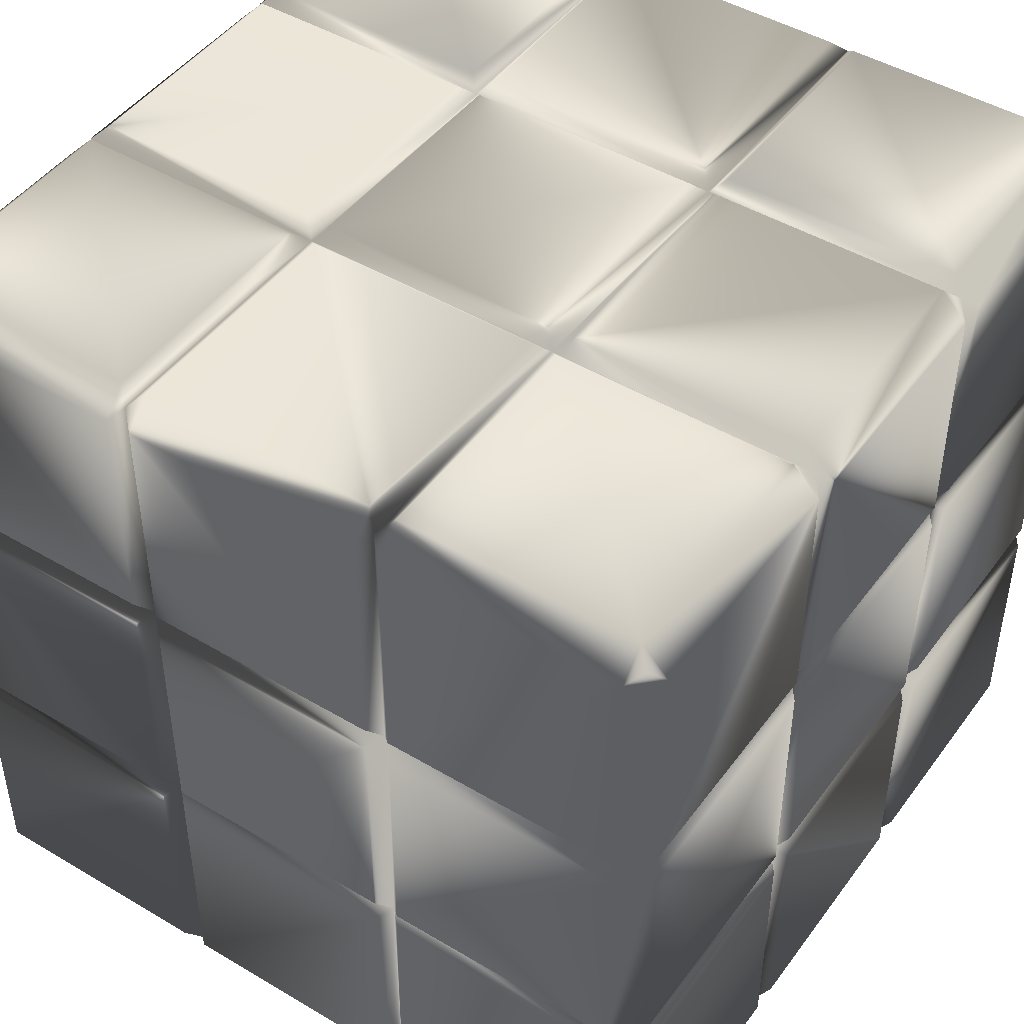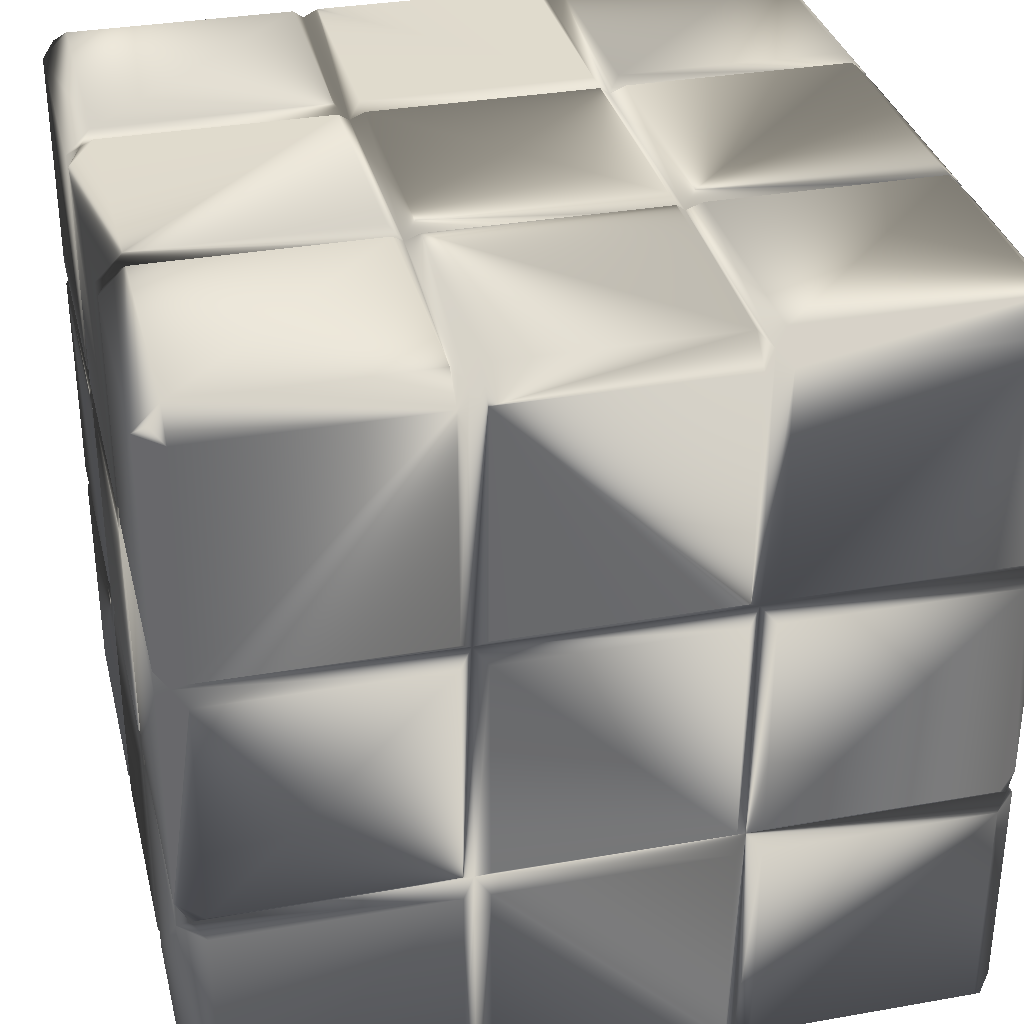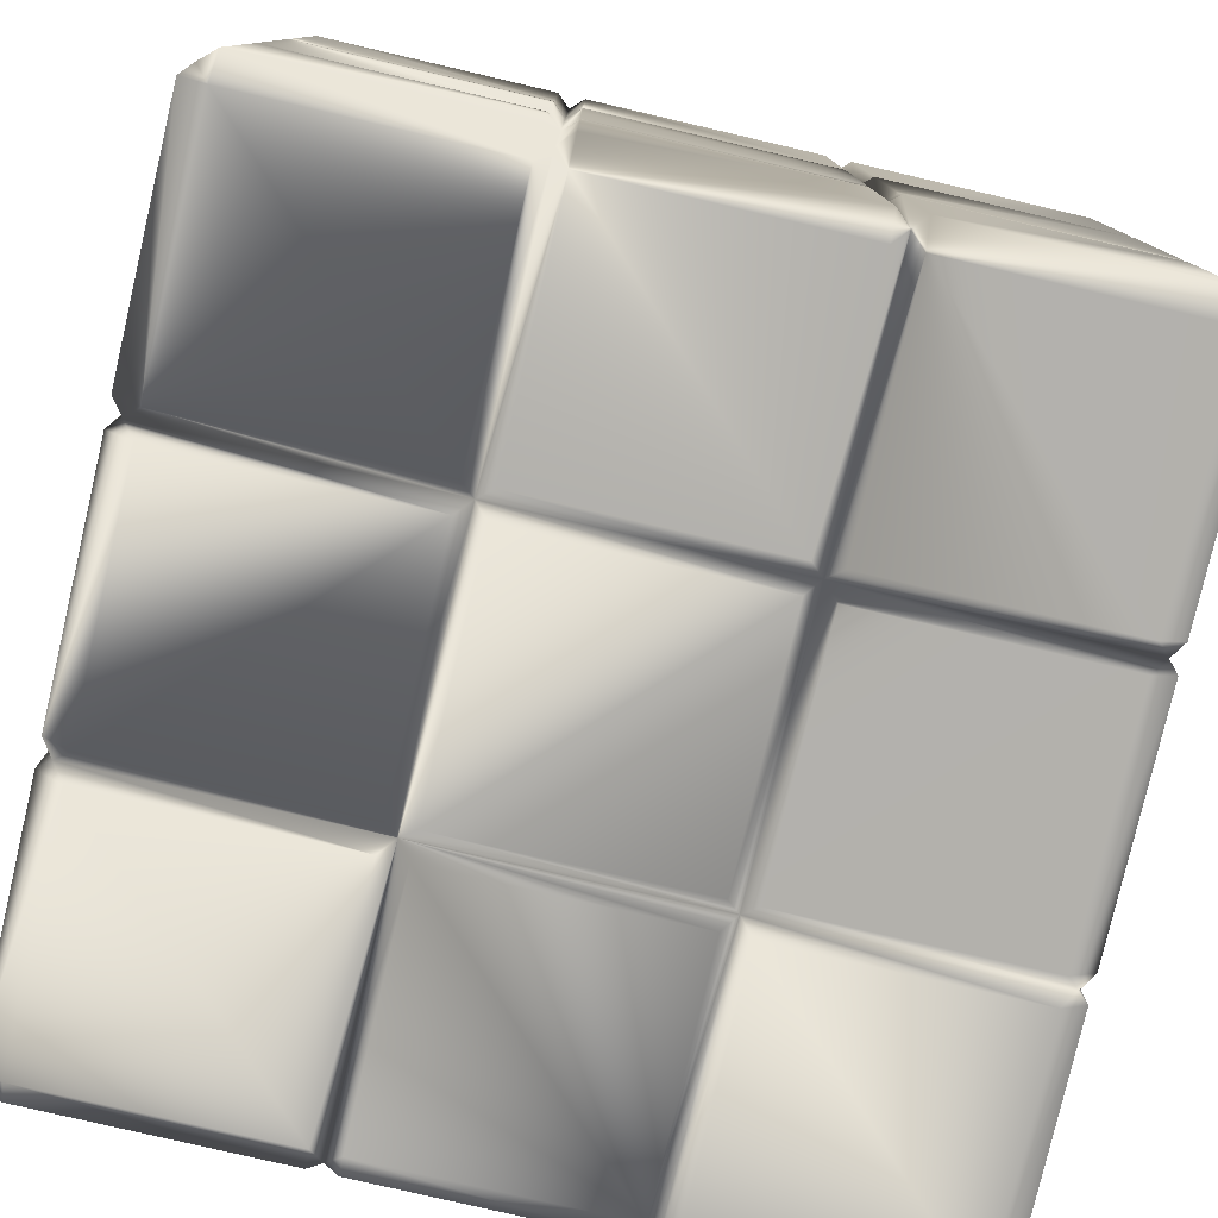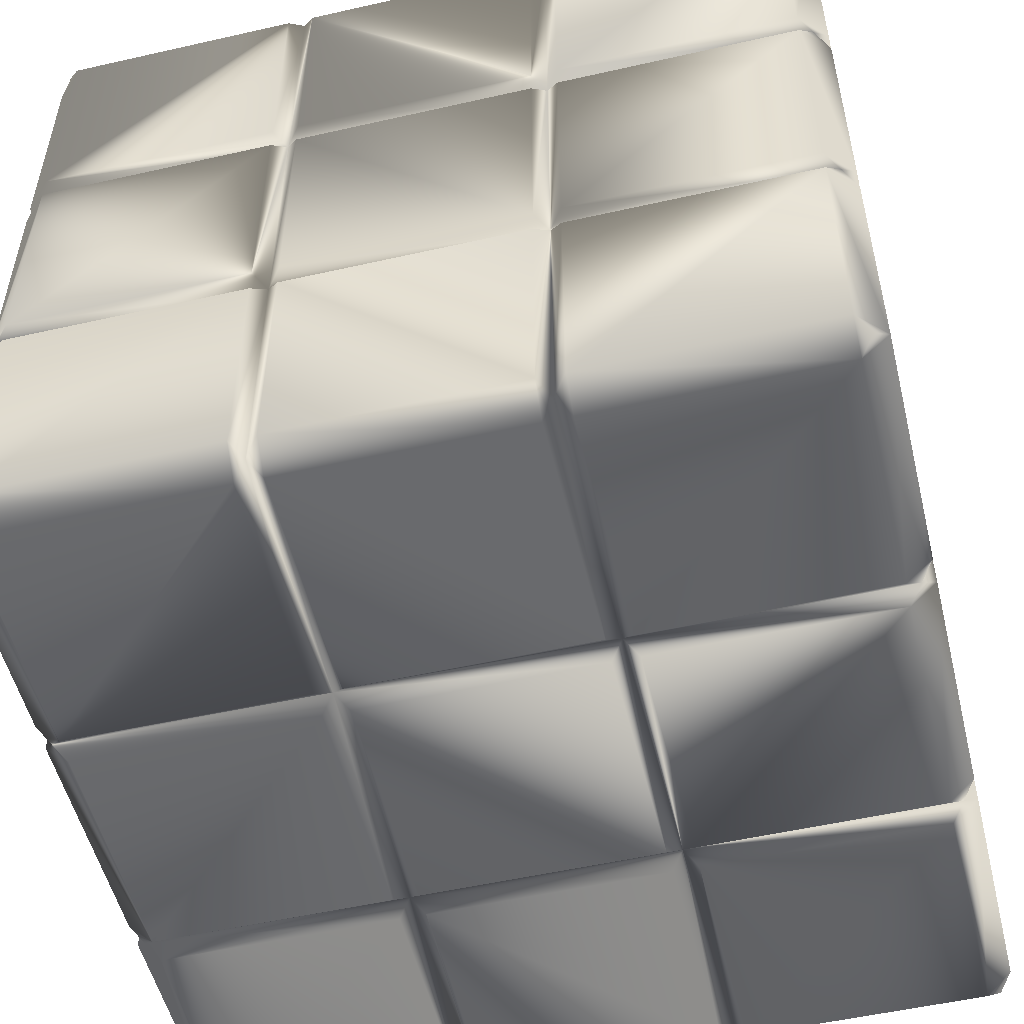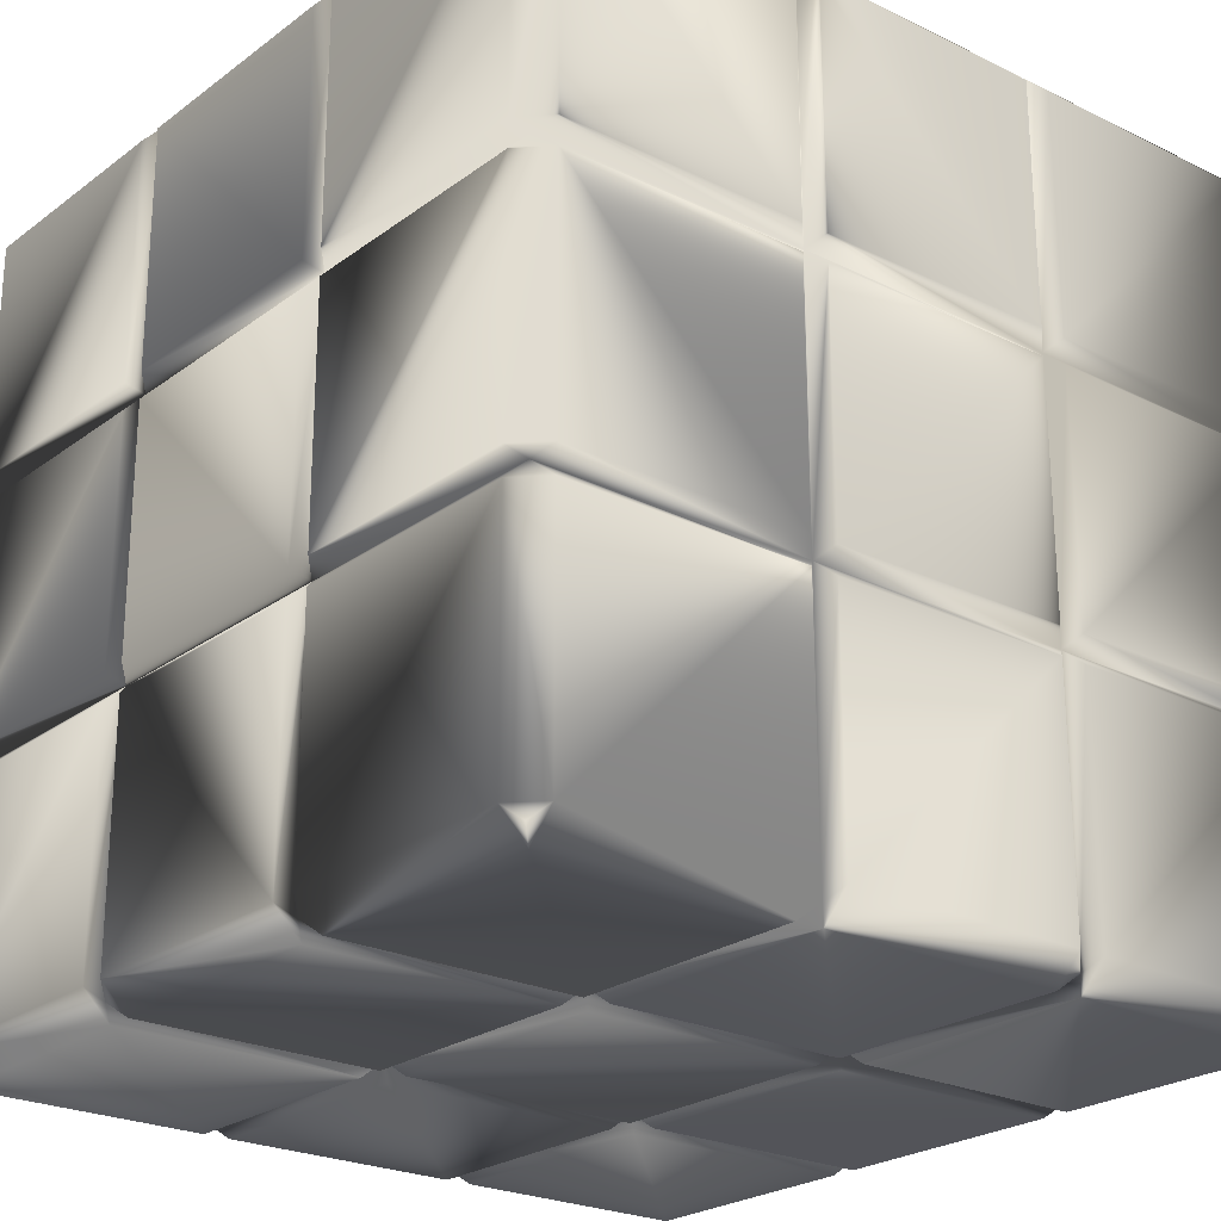
<metadata>
{"format":"obj","ext":"obj","renderer":"f3d","projection":"perspective","resolution":1024,"background":"white","views":[{"elev":46.4,"azim":124.2,"up":"+Z"},{"elev":33.3,"azim":166.4,"up":"+Z"},{"elev":-79.1,"azim":76.9,"up":"+Z"},{"elev":-53.0,"azim":-166.3,"up":"+Z"},{"elev":-23.8,"azim":50.7,"up":"+Z"}]}
</metadata>
<code>
v 2.5e-05 1 30
v 1 10 31
v 2.5e-05 10 30
v 2.5e-05 10 21
v 0.5 0.5 30.5
v 1 2.5e-05 21
v 2.5e-05 1 21
v 1 20 31
v 2.5e-05 20 30
v 0.5 20.5 30.5
v 2.5e-05 20 21
v 2.5e-05 11 21
v 2.5e-05 11 30
v 2.5e-05 30 30
v 2.5e-05 21 21
v 0.5 20.5 20.5
v 2.5e-05 21 30
v 2.5e-05 1 20
v 2.5e-05 10 11
v 0.5 10.5 10.5
v 1 2.5e-05 20
v 0.5 0.5 20.5
v 2.5e-05 10 20
v 2.5e-05 1 11
v 2.5e-05 11 20
v 0.5 10.5 20.5
v 2.5e-05 1 10
v 0.5 0.5 10.5
v 2.5e-05 10 10
v 20.5 30.5 10.5
v 20 31 1
v 20 31 10
v 11 31 1
v 11 31 20
v 20 31 11
v 11 31 11
v 11 31 30
v 10.5 30.5 30.5
v 20 30 31
v 20.5 30.5 20.5
v 31 30 10
v 20.5 30.5 0.5
v 21 31 1
v 30 31 1
v 21 31 10
v 30 31 10
v 30.5 30.5 20.5
v 30 31 20
v 31 30 20
v 31 30 11
v 21 31 20
v 21 31 11
v 30 31 11
v 31 30 30
v 30 31 30
v 31 30 21
v 30 31 21
v 20.5 30.5 30.5
v 21 31 30
v 30 30 31
v 30.5 30.5 30.5
v 21 31 21
v 20 31 20
v 20 31 21
v 20 31 30
v 20.5 0.5 30.5
v 20 10 31
v 11 10 31
v 11 1 31
v 20 20 31
v 20 11 31
v 11 11 31
v 11 20 31
v 11 21 31
v 0.5 10.5 30.5
v 10.5 10.5 30.5
v 10 10 31
v 10.5 0.5 30.5
v 10 1 31
v 1 1 31
v 10 20 31
v 1 11 31
v 10 11 31
v 0.5 30.5 30.5
v 1 30 31
v 10 31 30
v 10 30 31
v 10 21 31
v 1 21 31
v 10.5 20.5 30.5
v 11 30 31
v 20 21 2.5e-05
v 11 21 2.5e-05
v 20 30 2.5e-05
v 11 30 2.5e-05
v 10.5 10.5 0.5
v 11 20 2.5e-05
v 11 11 2.5e-05
v 20 20 2.5e-05
v 11 2.5e-05 1
v 10.5 0.5 0.5
v 20 10 2.5e-05
v 30.5 30.5 0.5
v 31 30 1
v 21 21 2.5e-05
v 30 21 2.5e-05
v 21 30 2.5e-05
v 30 30 2.5e-05
v 30 11 2.5e-05
v 30.5 10.5 0.5
v 20.5 10.5 0.5
v 20.5 20.5 0.5
v 30.5 20.5 0.5
v 21 11 2.5e-05
v 21 20 2.5e-05
v 30 20 2.5e-05
v 31 1 1
v 30 10 2.5e-05
v 31 10 1
v 30 2.5e-05 1
v 21 10 2.5e-05
v 21 1 2.5e-05
v 30 1 2.5e-05
v 20 11 2.5e-05
v 20 1 2.5e-05
v 31 10 30
v 30 1 31
v 31 1 21
v 30.5 0.5 20.5
v 30 2.5e-05 21
v 31 1 30
v 30.5 0.5 30.5
v 31 10 21
v 30 20 31
v 31 11 30
v 31 11 21
v 31 20 21
v 31 20 30
v 30 21 31
v 30.5 20.5 30.5
v 31 21 21
v 31 21 30
v 31 10 20
v 31 10 11
v 30.5 10.5 10.5
v 30 2.5e-05 11
v 31 1 11
v 31 1 20
v 31 20 20
v 31 11 20
v 30.5 10.5 20.5
v 31 11 11
v 31 10 10
v 31 1 10
v 30.5 0.5 0.5
v 30.5 20.5 10.5
v 31 21 10
v 31 21 1
v 31 21 20
v 30.5 20.5 20.5
v 30.5 30.5 10.5
v 31 21 11
v 31 11 1
v 31 11 10
v 31 20 10
v 31 20 1
v 31 20 11
v 30 10 31
v 21 1 31
v 21 10 31
v 21 20 31
v 30.5 10.5 30.5
v 20.5 10.5 30.5
v 21 11 31
v 30 11 31
v 21 30 31
v 21 21 31
v 20 1 31
v 20.5 20.5 30.5
v 20 21 31
v 11 2.5e-05 21
v 20 2.5e-05 21
v 20 2.5e-05 30
v 11 2.5e-05 30
v 11 2.5e-05 20
v 20 2.5e-05 11
v 11 2.5e-05 11
v 20 2.5e-05 1
v 21 2.5e-05 21
v 21 2.5e-05 30
v 30 2.5e-05 30
v 21 2.5e-05 11
v 30.5 0.5 10.5
v 21 2.5e-05 20
v 20.5 0.5 10.5
v 30 2.5e-05 20
v 21 2.5e-05 1
v 20.5 0.5 0.5
v 21 2.5e-05 10
v 30 2.5e-05 10
v 20.5 0.5 20.5
v 20 2.5e-05 20
v 20 2.5e-05 10
v 2.5e-05 30 1
v 10.5 20.5 0.5
v 10 21 2.5e-05
v 10.5 30.5 0.5
v 10 31 1
v 1 31 1
v 0.5 30.5 0.5
v 10 30 2.5e-05
v 1 30 2.5e-05
v 1 21 2.5e-05
v 2.5e-05 11 1
v 1 20 2.5e-05
v 10 11 2.5e-05
v 10 20 2.5e-05
v 0.5 20.5 0.5
v 1 11 2.5e-05
v 2.5e-05 1 1
v 0.5 0.5 0.5
v 1 1 2.5e-05
v 1 2.5e-05 1
v 10 1 2.5e-05
v 10 10 2.5e-05
v 1 10 2.5e-05
v 11 10 2.5e-05
v 11 1 2.5e-05
v 1 31 10
v 2.5e-05 30 10
v 10 31 10
v 1 31 11
v 2.5e-05 30 11
v 1 31 20
v 10 31 20
v 10 31 11
v 1 31 21
v 2.5e-05 30 21
v 10 31 21
v 10.5 30.5 20.5
v 1 31 30
v 11 31 10
v 10.5 30.5 10.5
v 11 31 21
v 2.5e-05 21 1
v 2.5e-05 21 10
v 2.5e-05 21 20
v 0.5 30.5 10.5
v 2.5e-05 21 11
v 2.5e-05 30 20
v 0.5 30.5 20.5
v 0.5 20.5 10.5
v 2.5e-05 11 10
v 2.5e-05 20 1
v 2.5e-05 20 10
v 2.5e-05 20 11
v 2.5e-05 20 20
v 2.5e-05 11 11
v 2.5e-05 10 1
v 0.5 10.5 0.5
v 10 2.5e-05 21
v 10 2.5e-05 30
v 1 2.5e-05 30
v 10 2.5e-05 11
v 1 2.5e-05 11
v 10 2.5e-05 20
v 10 2.5e-05 10
v 10 2.5e-05 1
v 1 2.5e-05 10
v 10.5 0.5 10.5
v 10.5 0.5 20.5
v 11 2.5e-05 10
f 5 80 1
f 1 80 2
f 1 2 3
f 3 2 75
f 4 3 26
f 26 3 75
f 7 4 22
f 22 4 26
f 263 5 1
f 263 1 6
f 6 1 7
f 6 7 22
f 4 7 3
f 3 7 1
f 13 75 82
f 13 82 9
f 9 82 8
f 9 8 10
f 11 9 16
f 16 9 10
f 12 11 26
f 26 11 16
f 13 12 75
f 75 12 26
f 11 12 9
f 9 12 13
f 17 10 89
f 17 89 14
f 14 89 85
f 14 85 84
f 17 15 10
f 10 15 16
f 238 15 14
f 14 15 17
f 23 18 26
f 26 18 22
f 19 23 20
f 20 23 26
f 24 19 28
f 28 19 20
f 21 22 18
f 21 18 265
f 265 18 24
f 265 24 28
f 19 24 23
f 23 24 18
f 257 25 16
f 16 25 26
f 25 258 26
f 26 258 20
f 256 258 257
f 257 258 25
f 29 27 20
f 20 27 28
f 221 223 220
f 220 223 269
f 220 269 27
f 27 269 28
f 259 220 29
f 29 220 27
f 243 30 242
f 242 30 32
f 207 33 95
f 95 33 31
f 95 31 94
f 94 31 42
f 31 33 32
f 32 33 242
f 240 40 34
f 34 40 63
f 36 35 243
f 243 35 30
f 35 36 63
f 63 36 34
f 37 38 91
f 37 91 65
f 65 91 39
f 65 39 58
f 244 64 240
f 240 64 40
f 64 244 65
f 65 244 37
f 46 161 41
f 46 41 44
f 44 41 104
f 44 104 103
f 46 45 161
f 161 45 30
f 45 43 30
f 30 43 42
f 42 43 107
f 107 43 44
f 107 44 108
f 108 44 103
f 43 45 44
f 44 45 46
f 47 49 48
f 48 49 50
f 48 50 53
f 53 50 161
f 48 51 47
f 47 51 40
f 51 52 40
f 40 52 30
f 52 53 30
f 30 53 161
f 52 51 53
f 53 51 48
f 61 54 55
f 55 54 56
f 55 56 57
f 57 56 47
f 58 176 59
f 59 176 60
f 59 60 55
f 55 60 61
f 59 62 58
f 58 62 40
f 62 57 40
f 40 57 47
f 62 59 57
f 57 59 55
f 31 32 42
f 42 32 30
f 35 63 30
f 30 63 40
f 64 65 40
f 40 65 58
f 173 76 67
f 67 76 68
f 183 66 178
f 183 178 184
f 184 178 69
f 184 69 78
f 67 68 178
f 178 68 69
f 179 90 70
f 70 90 73
f 71 72 173
f 173 72 76
f 70 73 71
f 71 73 72
f 180 74 179
f 179 74 90
f 39 91 180
f 180 91 74
f 2 77 75
f 75 77 76
f 77 79 76
f 76 79 78
f 78 79 262
f 262 79 80
f 262 80 263
f 263 80 5
f 79 77 80
f 80 77 2
f 8 81 10
f 10 81 90
f 81 83 90
f 90 83 76
f 83 82 76
f 76 82 75
f 83 81 82
f 82 81 8
f 241 84 85
f 241 85 86
f 86 85 87
f 86 87 38
f 87 88 38
f 38 88 90
f 88 89 90
f 90 89 10
f 88 87 89
f 89 87 85
f 69 68 78
f 78 68 76
f 72 73 76
f 76 73 90
f 74 91 90
f 90 91 38
f 93 92 205
f 205 92 112
f 92 93 94
f 94 93 95
f 98 124 96
f 96 124 111
f 205 112 97
f 97 112 99
f 124 98 99
f 99 98 97
f 198 188 125
f 125 188 100
f 125 100 228
f 228 100 101
f 96 111 227
f 227 111 102
f 125 228 102
f 102 228 227
f 108 103 104
f 108 104 106
f 106 104 158
f 106 158 113
f 105 106 112
f 112 106 113
f 107 105 42
f 42 105 112
f 105 107 106
f 106 107 108
f 116 113 166
f 116 166 109
f 109 166 163
f 109 163 110
f 114 109 111
f 111 109 110
f 115 114 112
f 112 114 111
f 116 115 113
f 113 115 112
f 114 115 109
f 109 115 116
f 155 123 117
f 117 123 118
f 117 118 119
f 119 118 110
f 123 155 120
f 123 120 122
f 122 120 197
f 122 197 198
f 121 122 111
f 111 122 198
f 118 121 110
f 110 121 111
f 122 121 123
f 123 121 118
f 92 94 112
f 112 94 42
f 124 99 111
f 111 99 112
f 125 102 198
f 198 102 111
f 126 172 168
f 126 168 131
f 131 168 127
f 131 127 132
f 126 133 172
f 172 133 151
f 133 128 151
f 151 128 129
f 129 128 130
f 130 128 131
f 130 131 191
f 191 131 132
f 128 133 131
f 131 133 126
f 175 172 135
f 175 135 134
f 134 135 138
f 134 138 140
f 138 137 140
f 140 137 160
f 137 136 160
f 160 136 151
f 136 135 151
f 151 135 172
f 136 137 135
f 135 137 138
f 61 60 54
f 54 60 139
f 54 139 142
f 142 139 140
f 141 142 160
f 160 142 140
f 56 54 141
f 141 54 142
f 148 143 129
f 129 143 151
f 143 144 151
f 151 144 145
f 144 147 145
f 145 147 193
f 193 147 146
f 146 147 148
f 146 148 196
f 196 148 129
f 147 144 148
f 148 144 143
f 150 149 151
f 151 149 160
f 152 150 145
f 145 150 151
f 167 149 152
f 152 149 150
f 154 153 193
f 193 153 145
f 154 193 200
f 154 200 117
f 117 200 120
f 117 120 155
f 119 153 117
f 117 153 154
f 157 41 156
f 156 41 161
f 158 157 113
f 113 157 156
f 157 158 41
f 41 158 104
f 159 49 160
f 160 49 47
f 162 159 156
f 156 159 160
f 50 162 161
f 161 162 156
f 159 162 49
f 49 162 50
f 56 141 47
f 47 141 160
f 165 166 156
f 156 166 113
f 164 165 145
f 145 165 156
f 163 164 110
f 110 164 145
f 164 163 165
f 165 163 166
f 149 167 160
f 160 167 156
f 167 152 156
f 156 152 145
f 153 119 145
f 145 119 110
f 170 168 173
f 173 168 172
f 169 170 66
f 66 170 173
f 66 190 169
f 169 190 191
f 169 191 127
f 127 191 132
f 170 169 168
f 168 169 127
f 171 134 179
f 179 134 140
f 174 171 173
f 173 171 179
f 175 174 172
f 172 174 173
f 171 174 134
f 134 174 175
f 177 176 179
f 179 176 58
f 139 177 140
f 140 177 179
f 176 177 60
f 60 177 139
f 67 178 173
f 173 178 66
f 70 71 179
f 179 71 173
f 39 180 58
f 58 180 179
f 271 201 181
f 181 201 182
f 183 184 182
f 182 184 181
f 270 195 187
f 187 195 186
f 185 202 271
f 271 202 201
f 202 185 186
f 186 185 187
f 272 203 270
f 270 203 195
f 203 272 188
f 188 272 100
f 130 189 129
f 129 189 201
f 189 190 201
f 201 190 66
f 190 189 191
f 191 189 130
f 146 192 193
f 193 192 195
f 192 194 195
f 195 194 201
f 194 196 201
f 201 196 129
f 194 192 196
f 196 192 146
f 197 199 198
f 198 199 195
f 199 200 195
f 195 200 193
f 199 197 200
f 200 197 120
f 183 182 66
f 66 182 201
f 202 186 201
f 201 186 195
f 203 188 195
f 195 188 198
f 218 245 213
f 213 245 204
f 213 204 212
f 212 204 210
f 213 206 218
f 218 206 205
f 206 211 205
f 205 211 207
f 207 211 208
f 208 211 212
f 208 212 209
f 209 212 210
f 211 206 212
f 212 206 213
f 260 214 219
f 219 214 254
f 219 254 215
f 215 254 218
f 219 216 260
f 260 216 96
f 216 217 96
f 96 217 205
f 217 215 205
f 205 215 218
f 217 216 215
f 215 216 219
f 260 226 259
f 259 226 222
f 259 222 220
f 220 222 221
f 101 268 224
f 224 268 223
f 224 223 222
f 222 223 221
f 224 225 101
f 101 225 96
f 225 226 96
f 96 226 260
f 225 224 226
f 226 224 222
f 95 93 207
f 207 93 205
f 97 98 205
f 205 98 96
f 227 228 96
f 96 228 101
f 230 248 229
f 230 229 204
f 204 229 209
f 204 209 210
f 231 229 243
f 243 229 248
f 208 231 207
f 207 231 243
f 231 208 229
f 229 208 209
f 232 248 233
f 232 233 234
f 234 233 250
f 234 250 251
f 235 234 240
f 240 234 251
f 236 235 243
f 243 235 240
f 232 236 248
f 248 236 243
f 235 236 234
f 234 236 232
f 84 241 14
f 14 241 237
f 14 237 238
f 238 237 251
f 239 86 240
f 240 86 38
f 237 239 251
f 251 239 240
f 86 239 241
f 241 239 237
f 242 33 243
f 243 33 207
f 34 36 240
f 240 36 243
f 37 244 38
f 38 244 240
f 230 246 248
f 248 246 252
f 246 245 252
f 252 245 218
f 245 246 204
f 204 246 230
f 250 247 251
f 251 247 16
f 247 249 16
f 16 249 252
f 249 233 252
f 252 233 248
f 249 247 233
f 233 247 250
f 15 238 16
f 16 238 251
f 254 255 218
f 218 255 252
f 255 253 252
f 252 253 20
f 253 214 20
f 20 214 260
f 214 253 254
f 254 253 255
f 256 257 252
f 252 257 16
f 258 256 20
f 20 256 252
f 259 29 260
f 260 29 20
f 261 6 271
f 271 6 22
f 262 261 78
f 78 261 271
f 261 262 6
f 6 262 263
f 264 265 270
f 270 265 28
f 266 264 271
f 271 264 270
f 21 266 22
f 22 266 271
f 264 266 265
f 265 266 21
f 267 268 270
f 270 268 101
f 269 267 28
f 28 267 270
f 268 267 223
f 223 267 269
f 181 184 271
f 271 184 78
f 187 185 270
f 270 185 271
f 100 272 101
f 101 272 270

</code>
